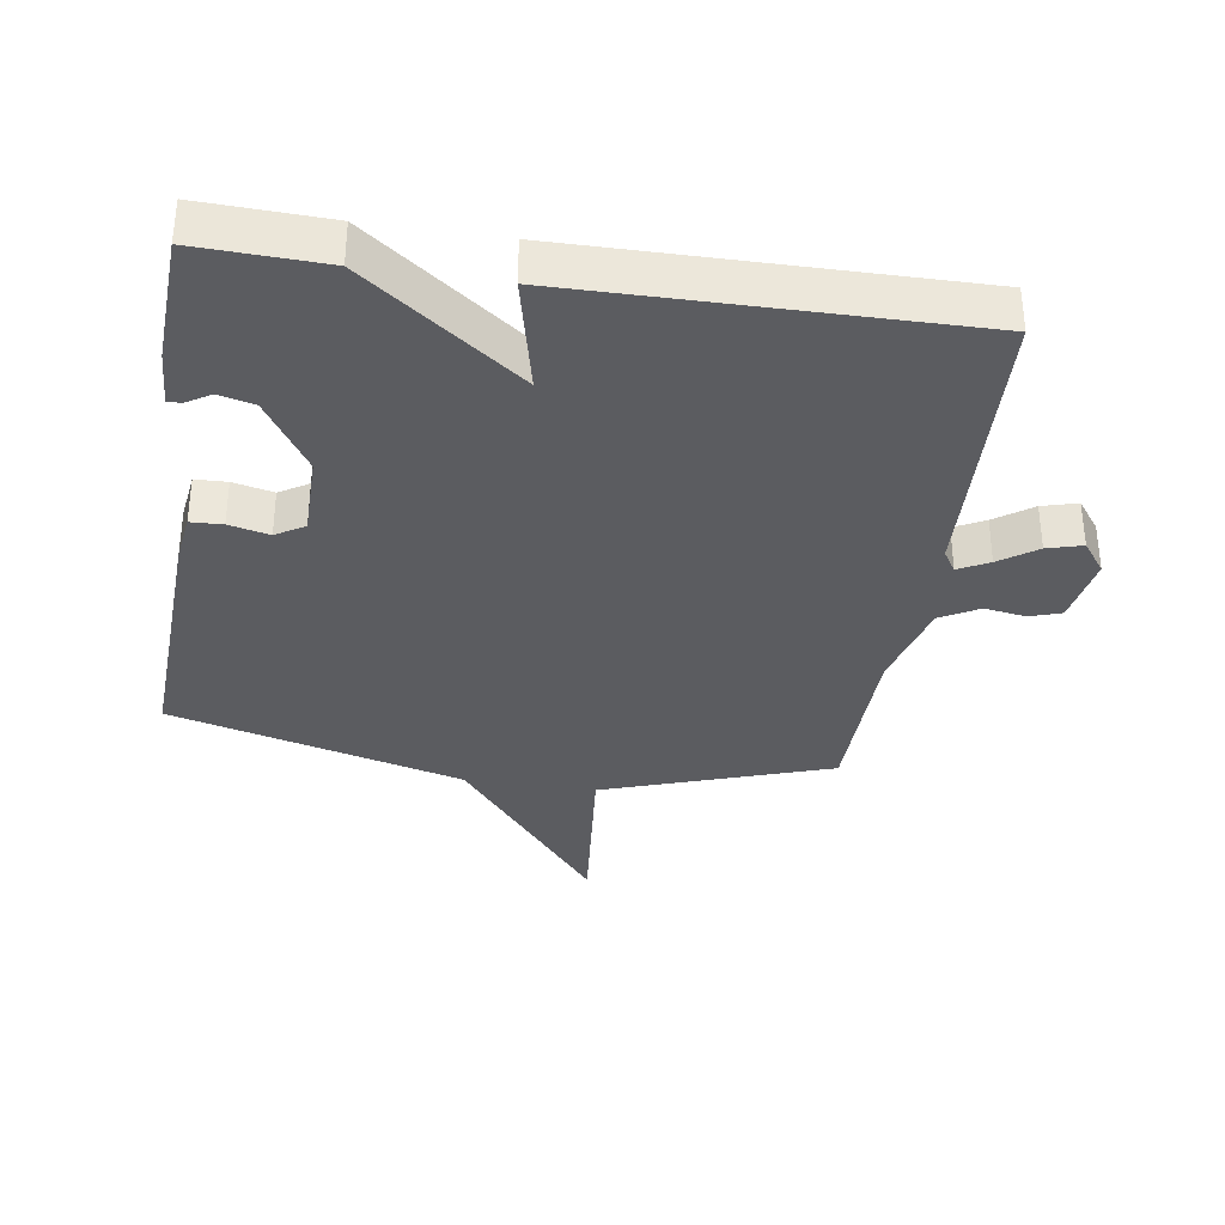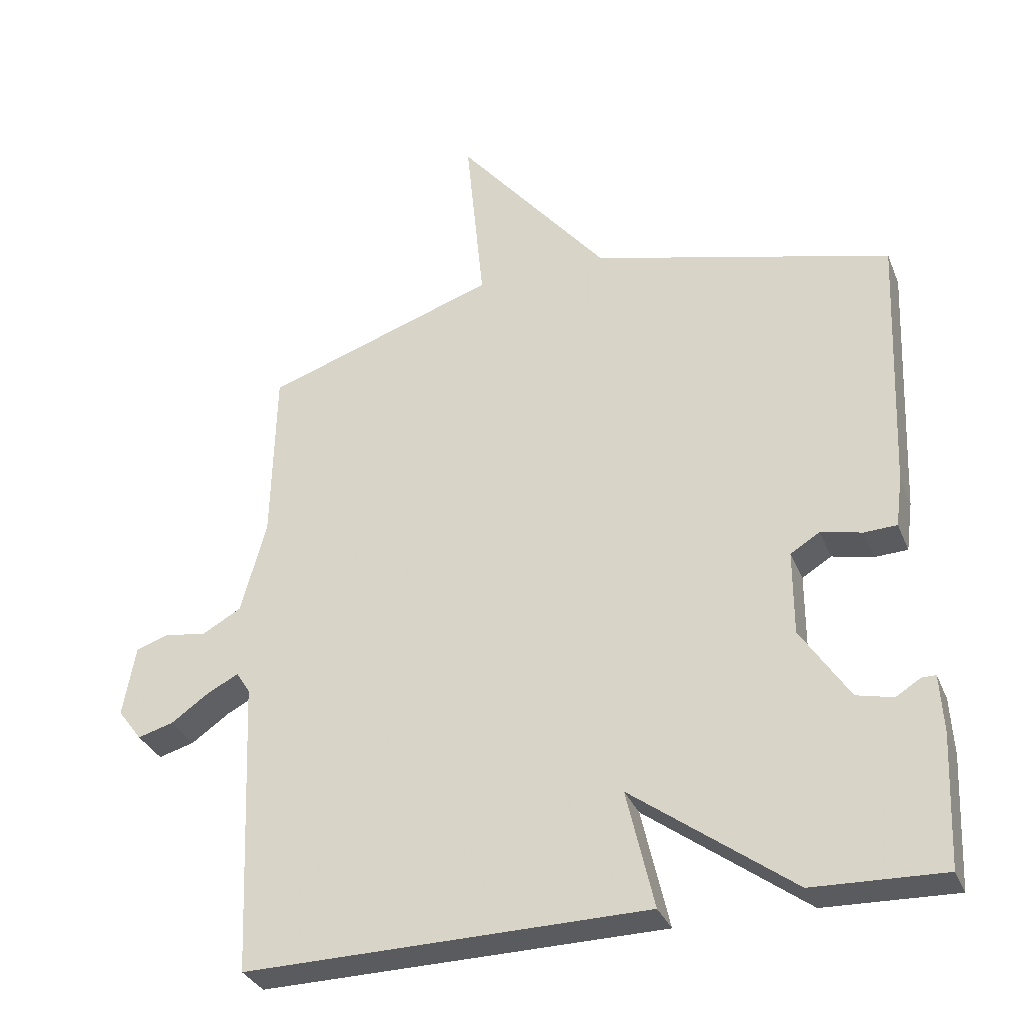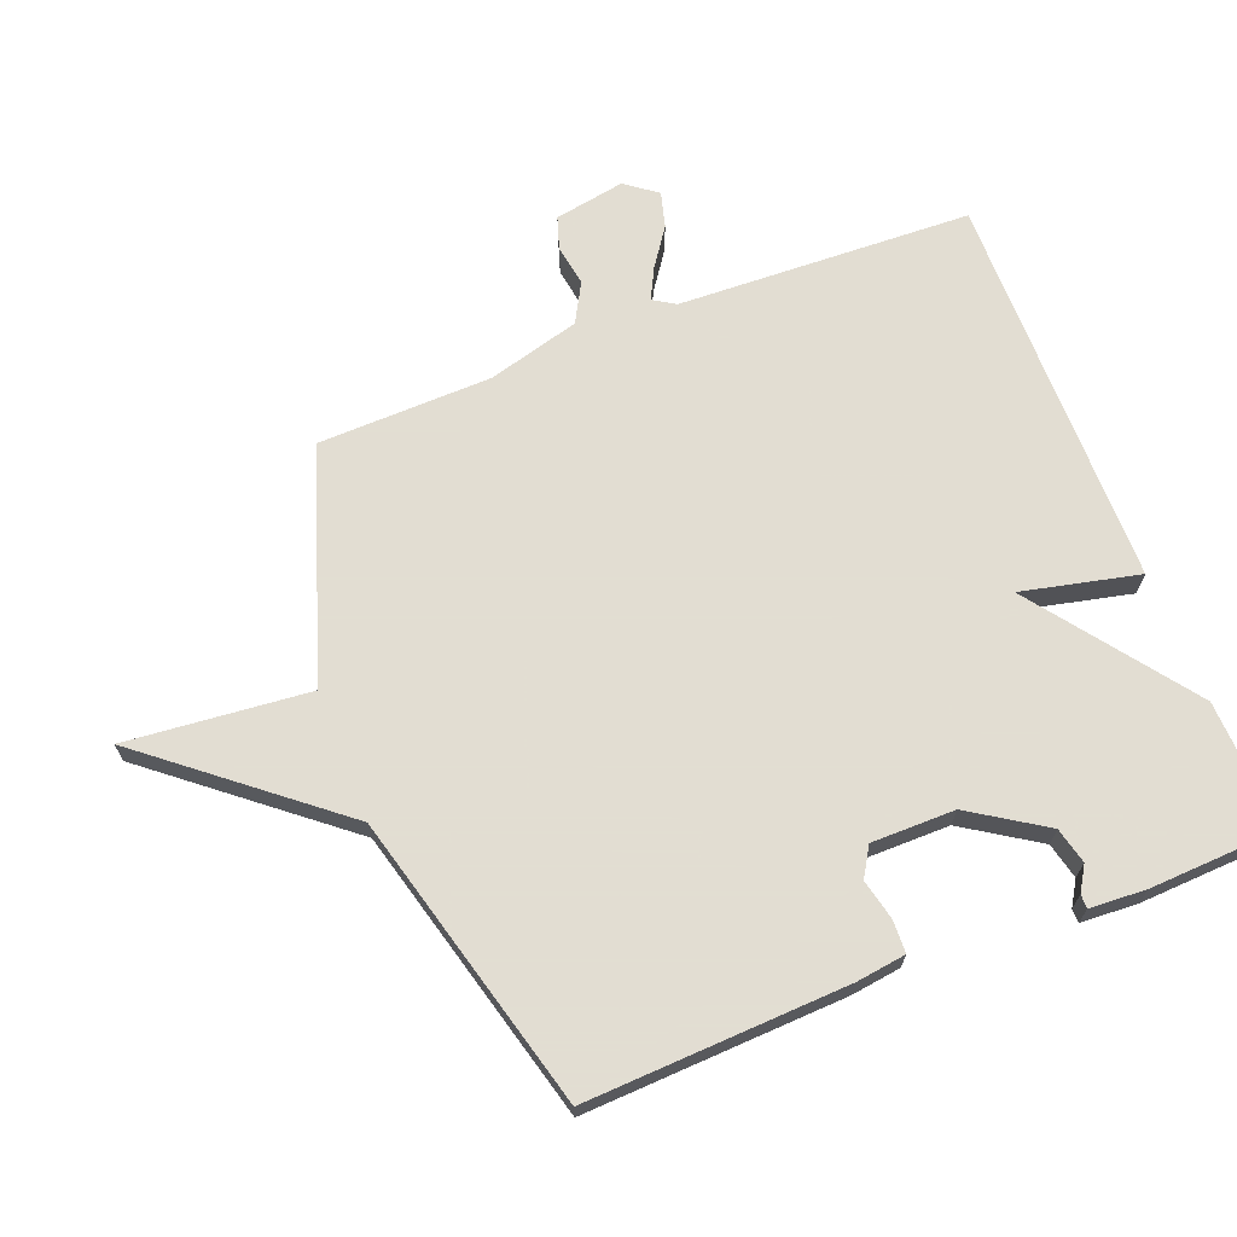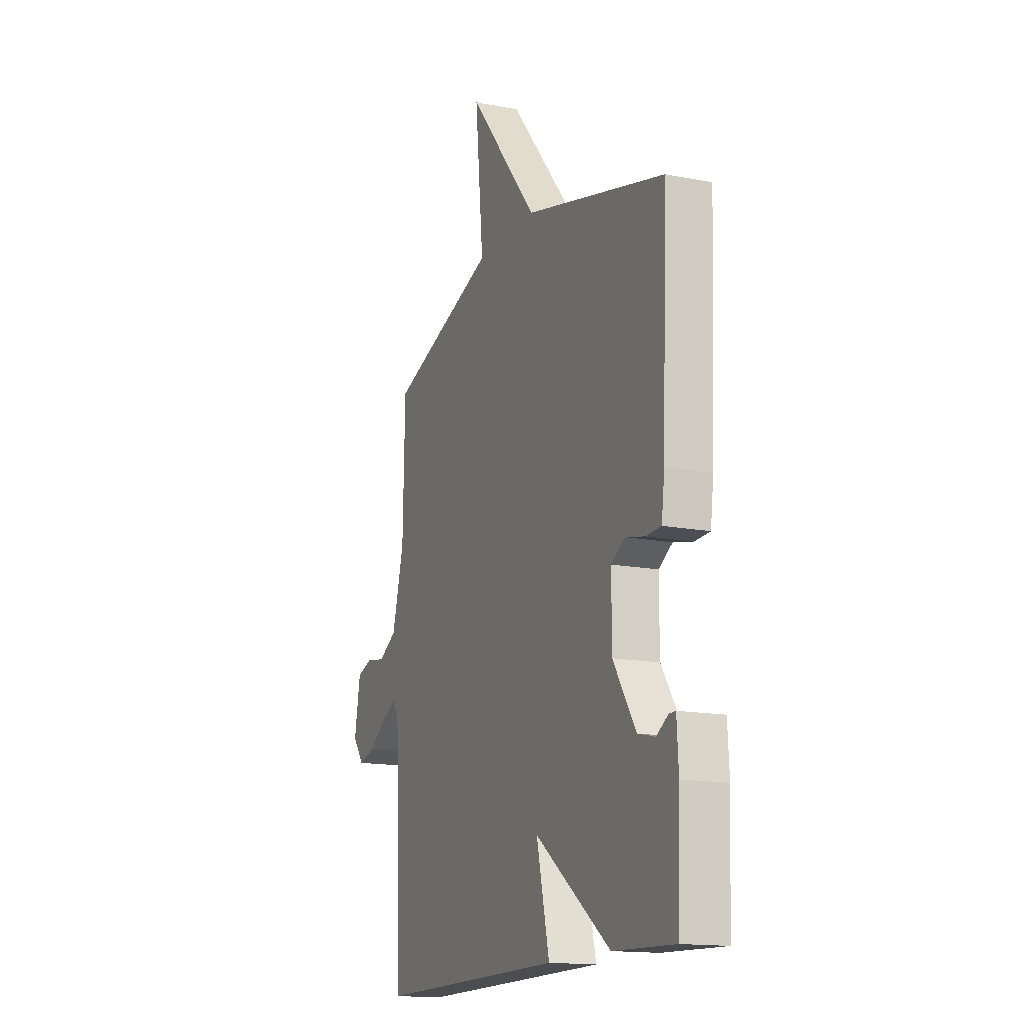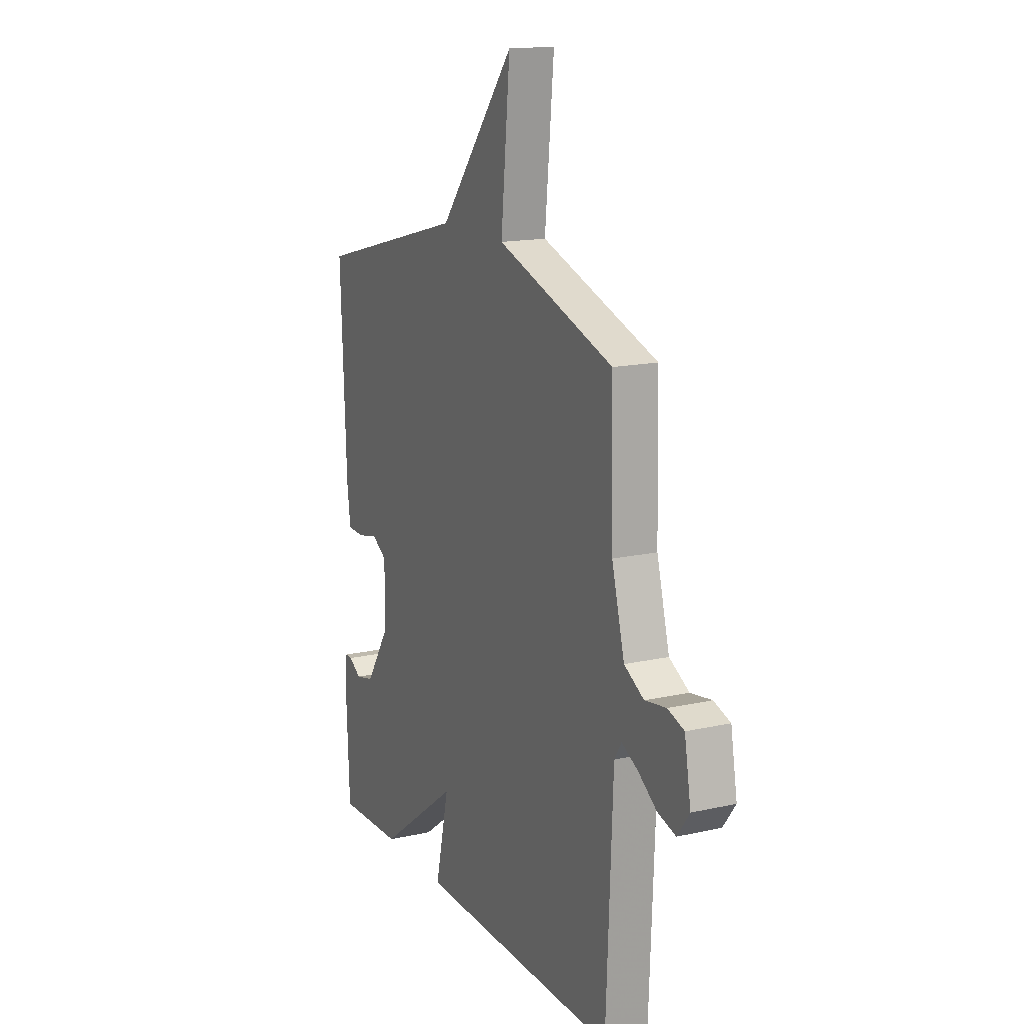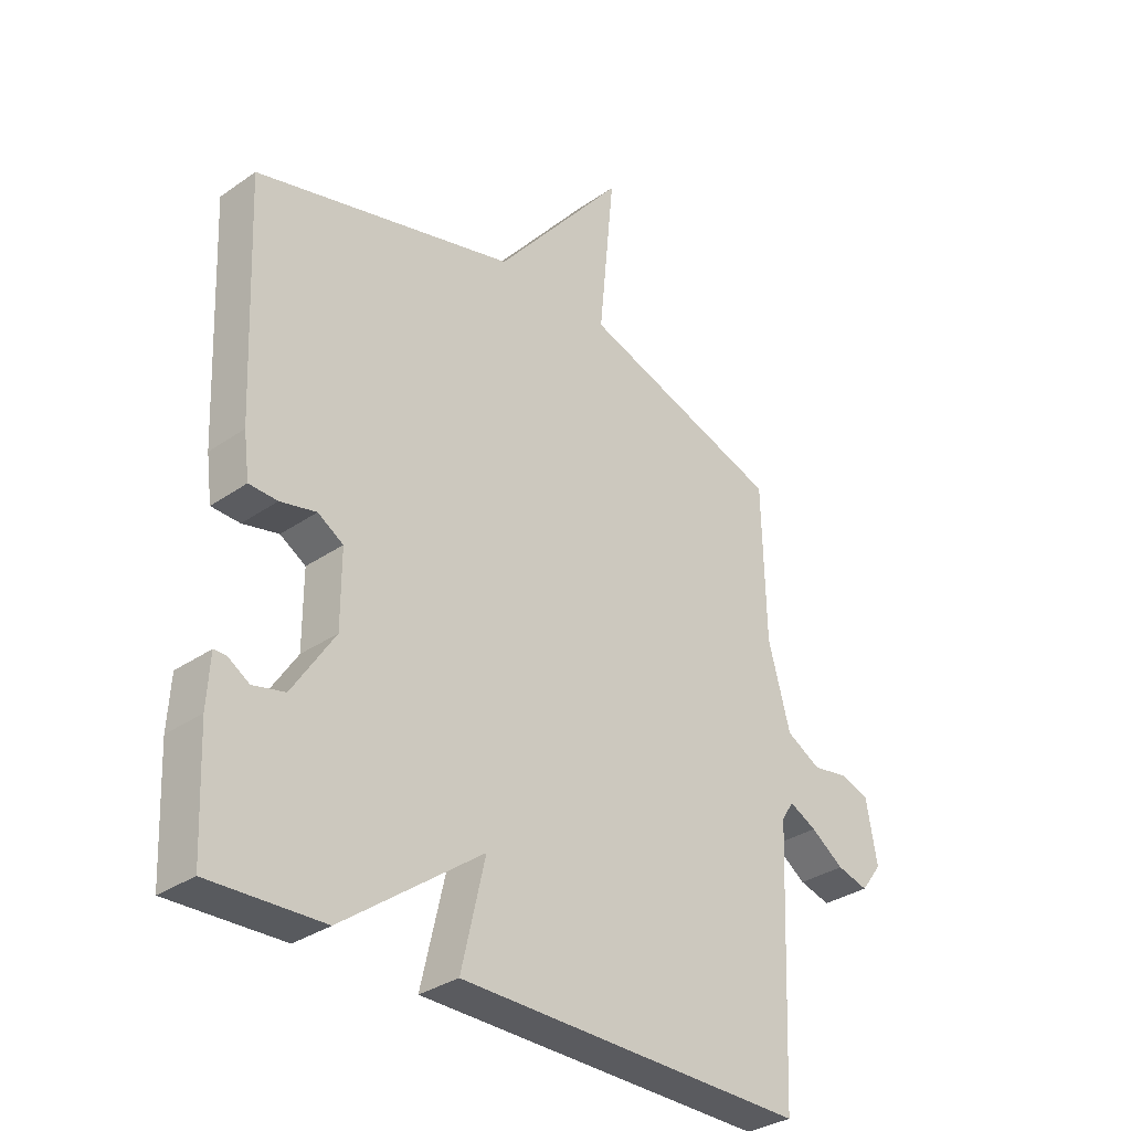
<metadata>
{"format":"obj","ext":"obj","renderer":"f3d","projection":"perspective","resolution":1024,"background":"white","views":[{"elev":-34.8,"azim":171.3,"up":"+Y"},{"elev":-32.6,"azim":19.9,"up":"+Z"},{"elev":68.1,"azim":68.5,"up":"+Y"},{"elev":-15.3,"azim":67.6,"up":"+Z"},{"elev":15.5,"azim":-115.3,"up":"+Z"},{"elev":-32.7,"azim":133.8,"up":"+Z"}]}
</metadata>
<code>
v 0.5 0.07 -0.5
v 0.304 0.07 -0.493
v 0.063 0.07 -0.315
v 0.104 0.07 -0.493
v -0.5 0.07 -0.5
v -0.519 0.07 -0.053
v -0.54 0.07 -0.02
v -0.587 0.07 -0.044
v -0.644 0.07 -0.084
v -0.698 0.07 -0.099
v -0.734 0.07 -0.051
v -0.715 0.07 0.056
v -0.666 0.07 0.072
v -0.603 0.07 0.062
v -0.544 0.07 0.095
v -0.506 0.07 0.235
v -0.5 0.07 0.5
v -0.151 0.07 0.618
v -0.178 0.07 0.896
v 0.049 0.07 0.618
v 0.5 0.07 0.5
v 0.483 0.07 0.103
v 0.473 0.07 0.028
v 0.424 0.07 0.026
v 0.362 0.07 0.04
v 0.318 0.07 0.013
v 0.318 0.07 -0.114
v 0.391 0.07 -0.226
v 0.446 0.07 -0.239
v 0.483 0.07 -0.216
v 0.504 0.07 -0.216
v 0.509 0.07 -0.302
v 0.5 0 -0.5
v 0.304 0 -0.493
v 0.063 0 -0.315
v 0.104 0 -0.493
v -0.5 0 -0.5
v -0.519 0 -0.053
v -0.54 0 -0.02
v -0.587 0 -0.044
v -0.644 0 -0.084
v -0.698 0 -0.099
v -0.734 0 -0.051
v -0.715 0 0.056
v -0.666 0 0.072
v -0.603 0 0.062
v -0.544 0 0.095
v -0.506 0 0.235
v -0.5 0 0.5
v -0.151 0 0.618
v -0.178 0 0.896
v 0.049 0 0.618
v 0.5 0 0.5
v 0.483 0 0.103
v 0.473 0 0.028
v 0.424 0 0.026
v 0.362 0 0.04
v 0.318 0 0.013
v 0.318 0 -0.114
v 0.391 0 -0.226
v 0.446 0 -0.239
v 0.483 0 -0.216
v 0.504 0 -0.216
v 0.509 0 -0.302
f 32 1 2
f 31 32 2
f 30 31 2
f 29 30 2
f 28 29 2 3
f 27 28 3
f 26 27 3
f 23 24 25
f 22 23 25
f 21 22 25
f 20 21 25
f 20 25 26
f 19 20 26
f 18 19 26
f 18 26 3
f 17 18 3
f 16 17 3
f 12 13 14
f 11 12 14
f 10 11 14
f 9 10 14
f 8 9 14
f 7 8 14 15
f 16 3 4
f 15 16 4
f 7 15 4
f 6 7 4
f 4 5 6
f 34 33 64
f 34 64 63
f 34 63 62
f 34 62 61
f 35 34 61 60
f 35 60 59
f 35 59 58
f 57 56 55
f 57 55 54
f 57 54 53
f 57 53 52
f 58 57 52
f 58 52 51
f 58 51 50
f 35 58 50
f 35 50 49
f 35 49 48
f 46 45 44
f 46 44 43
f 46 43 42
f 46 42 41
f 46 41 40
f 47 46 40 39
f 36 35 48
f 36 48 47
f 36 47 39
f 36 39 38
f 38 37 36
f 1 33 34 2
f 2 34 35 3
f 3 35 36 4
f 4 36 37 5
f 5 37 38 6
f 6 38 39 7
f 7 39 40 8
f 8 40 41 9
f 9 41 42 10
f 10 42 43 11
f 11 43 44 12
f 12 44 45 13
f 13 45 46 14
f 14 46 47 15
f 15 47 48 16
f 16 48 49 17
f 17 49 50 18
f 18 50 51 19
f 19 51 52 20
f 20 52 53 21
f 21 53 54 22
f 22 54 55 23
f 23 55 56 24
f 24 56 57 25
f 25 57 58 26
f 26 58 59 27
f 27 59 60 28
f 28 60 61 29
f 29 61 62 30
f 30 62 63 31
f 31 63 64 32
f 32 64 33 1

</code>
